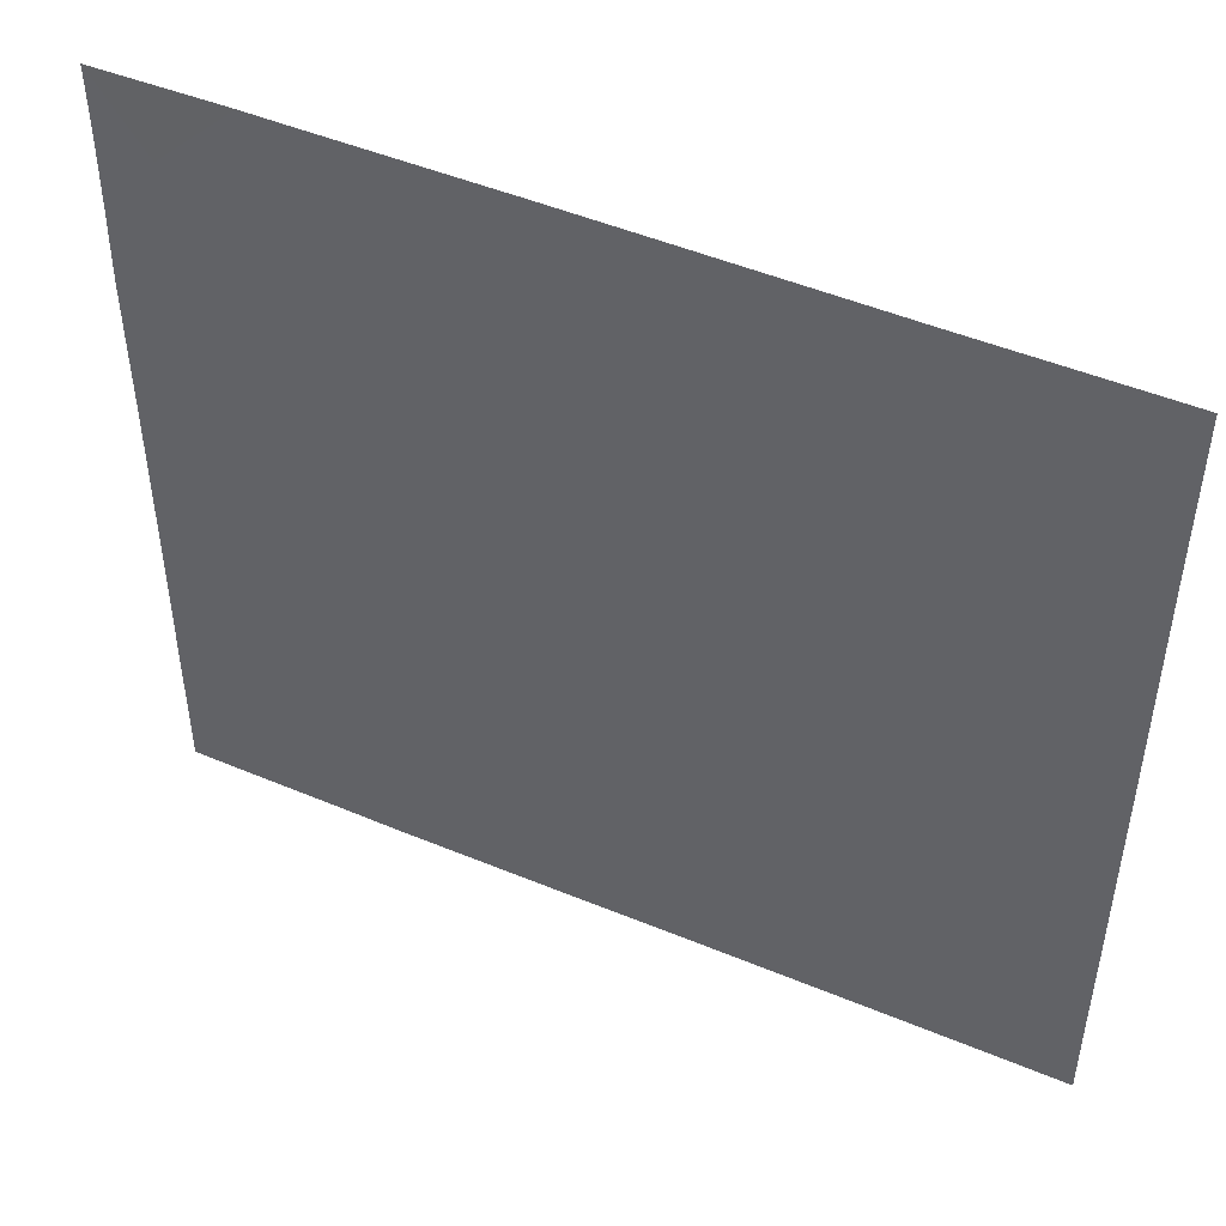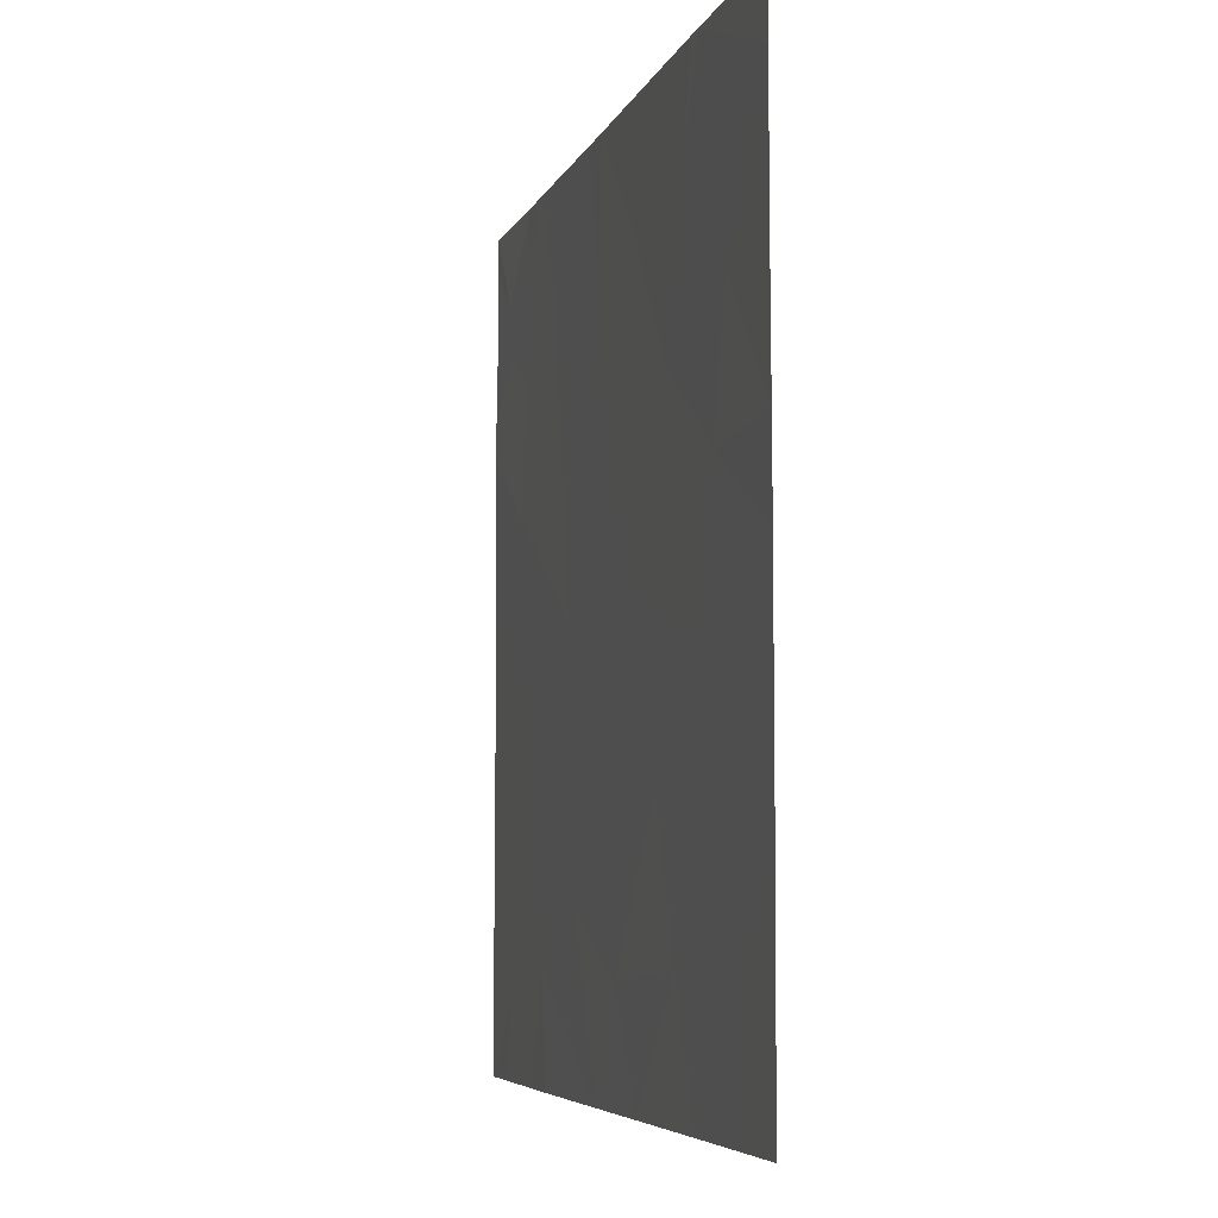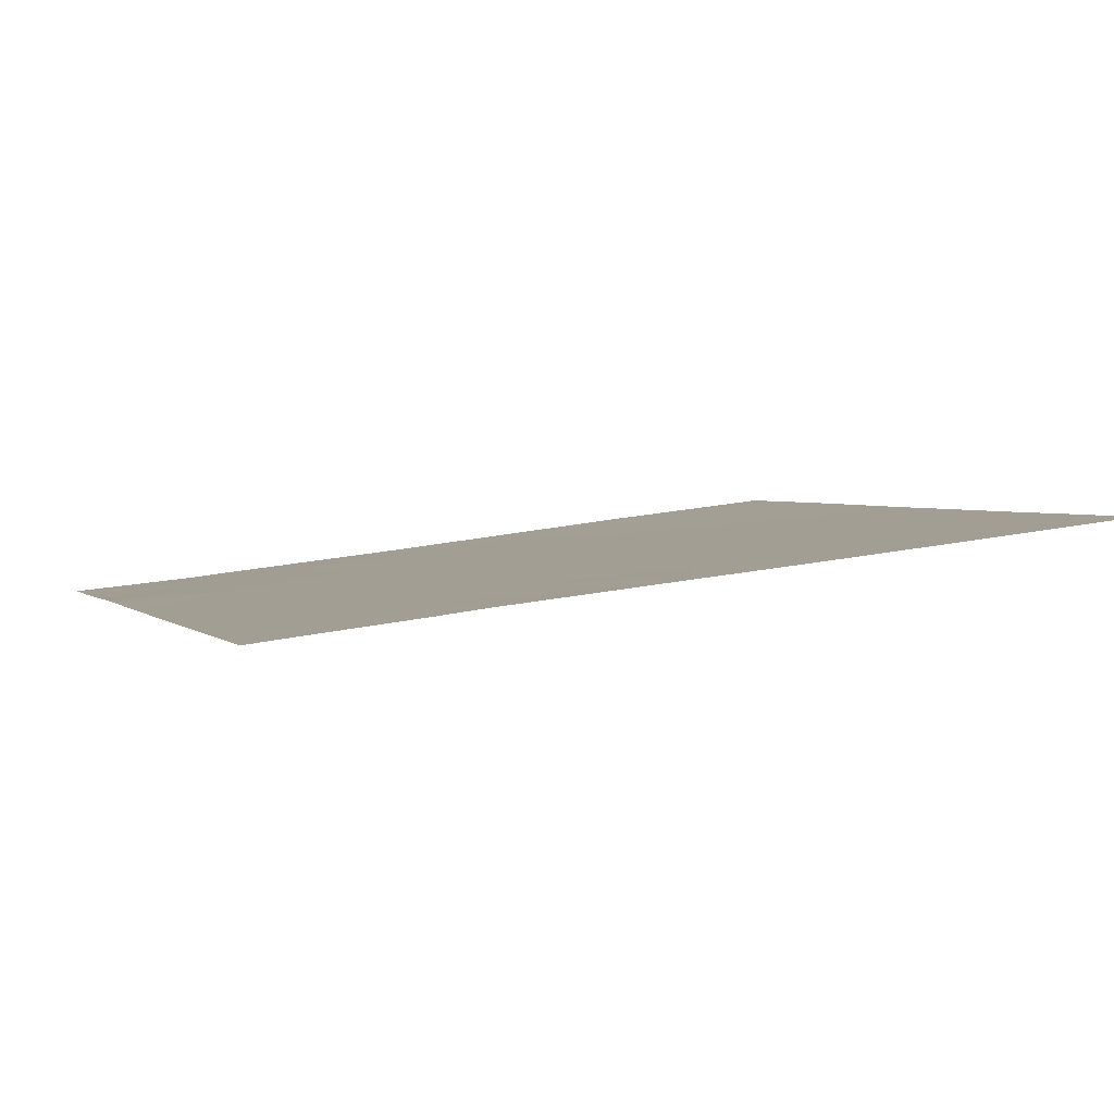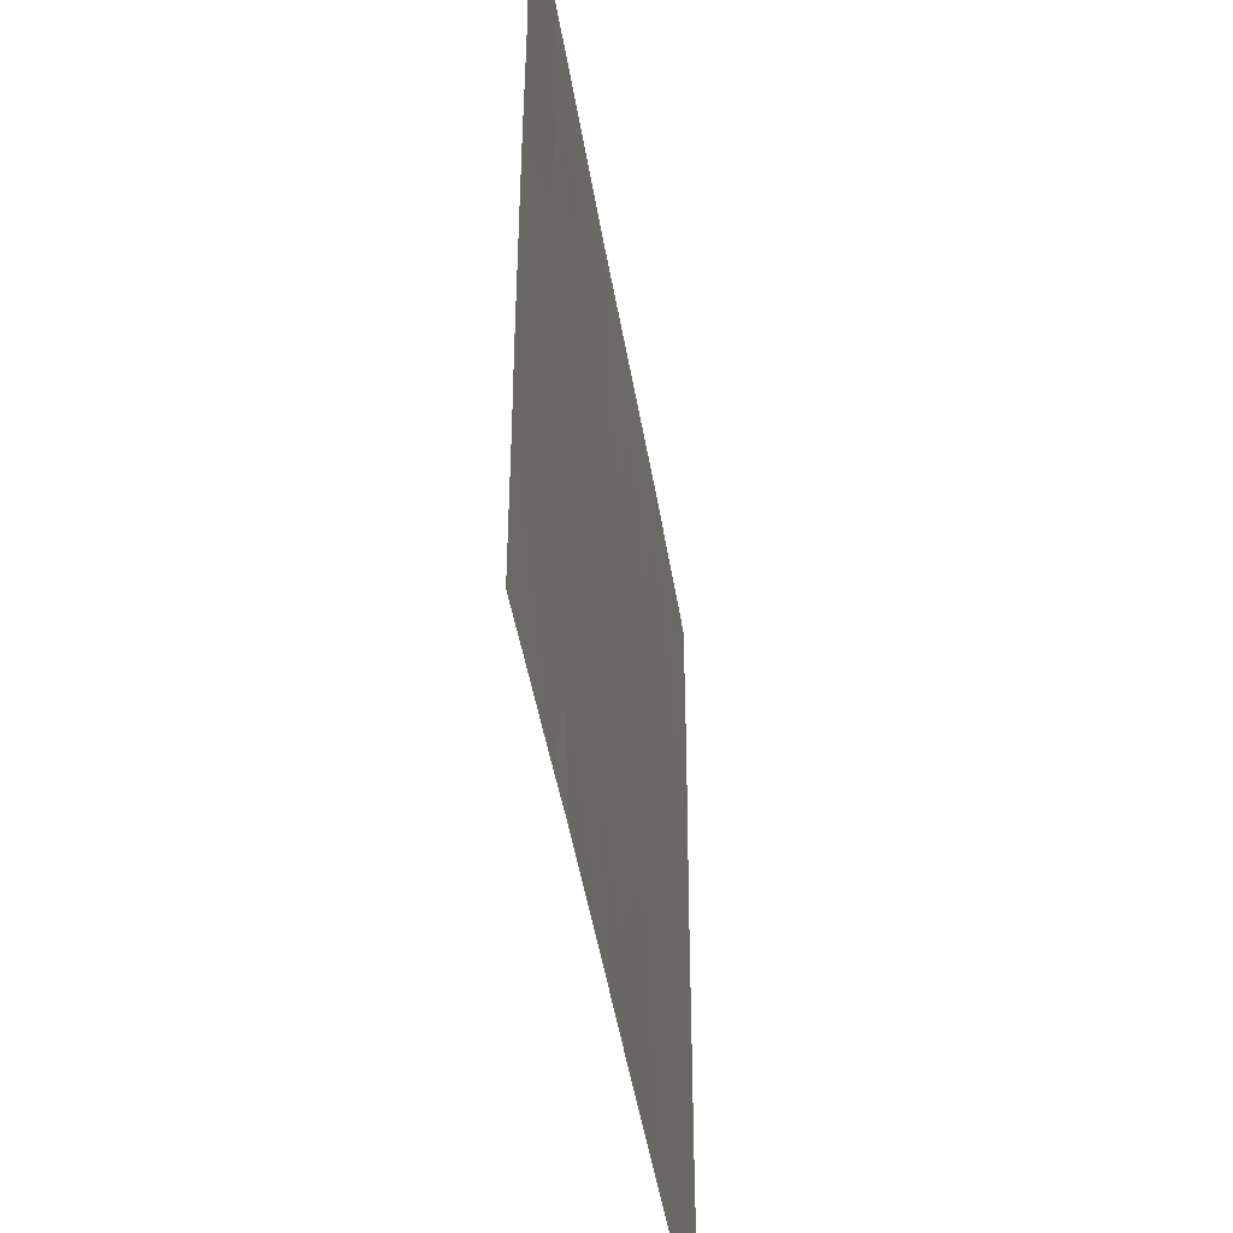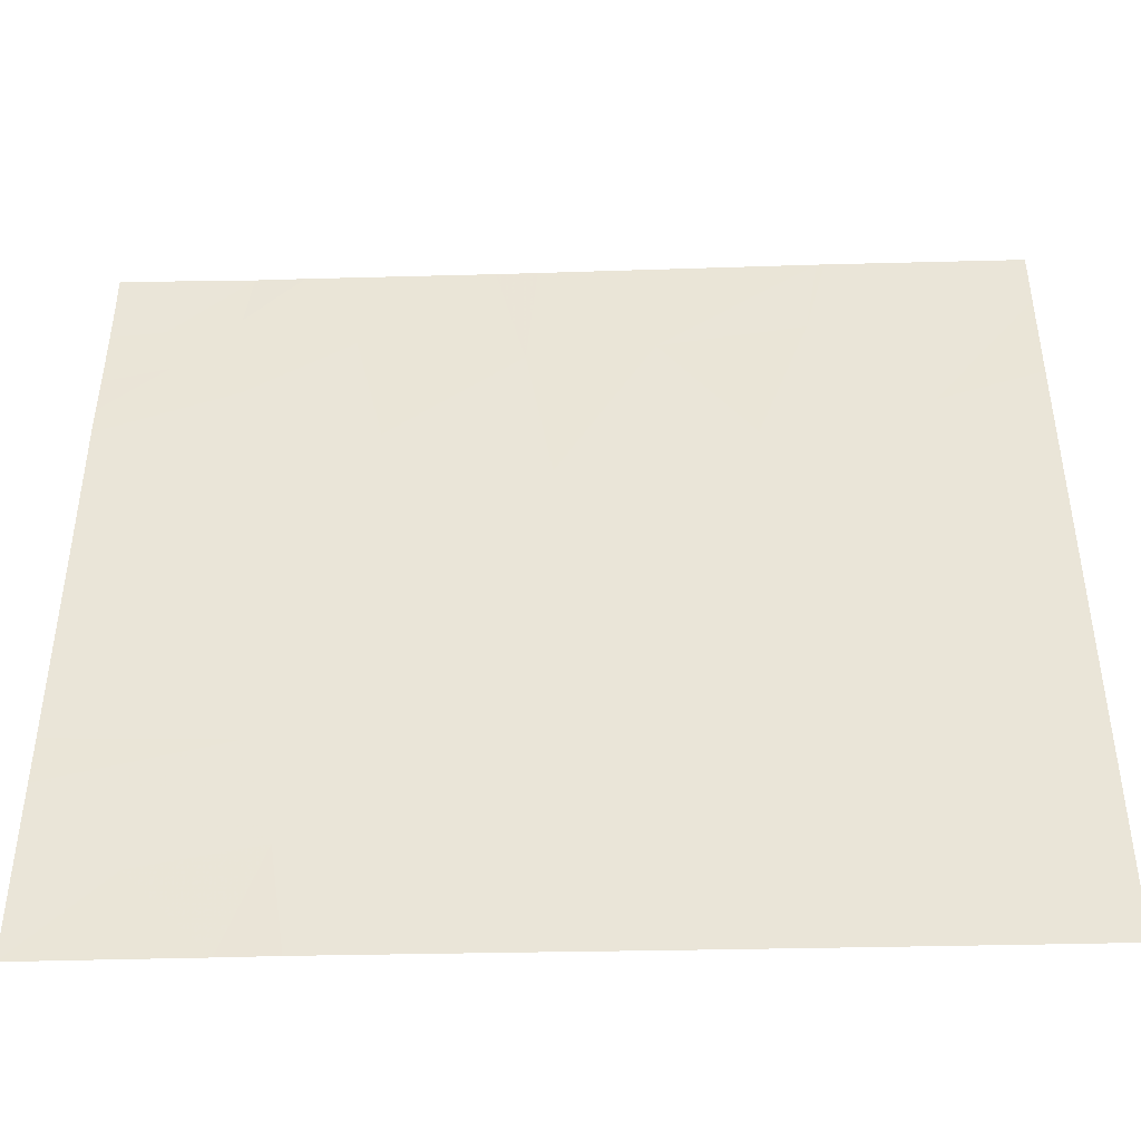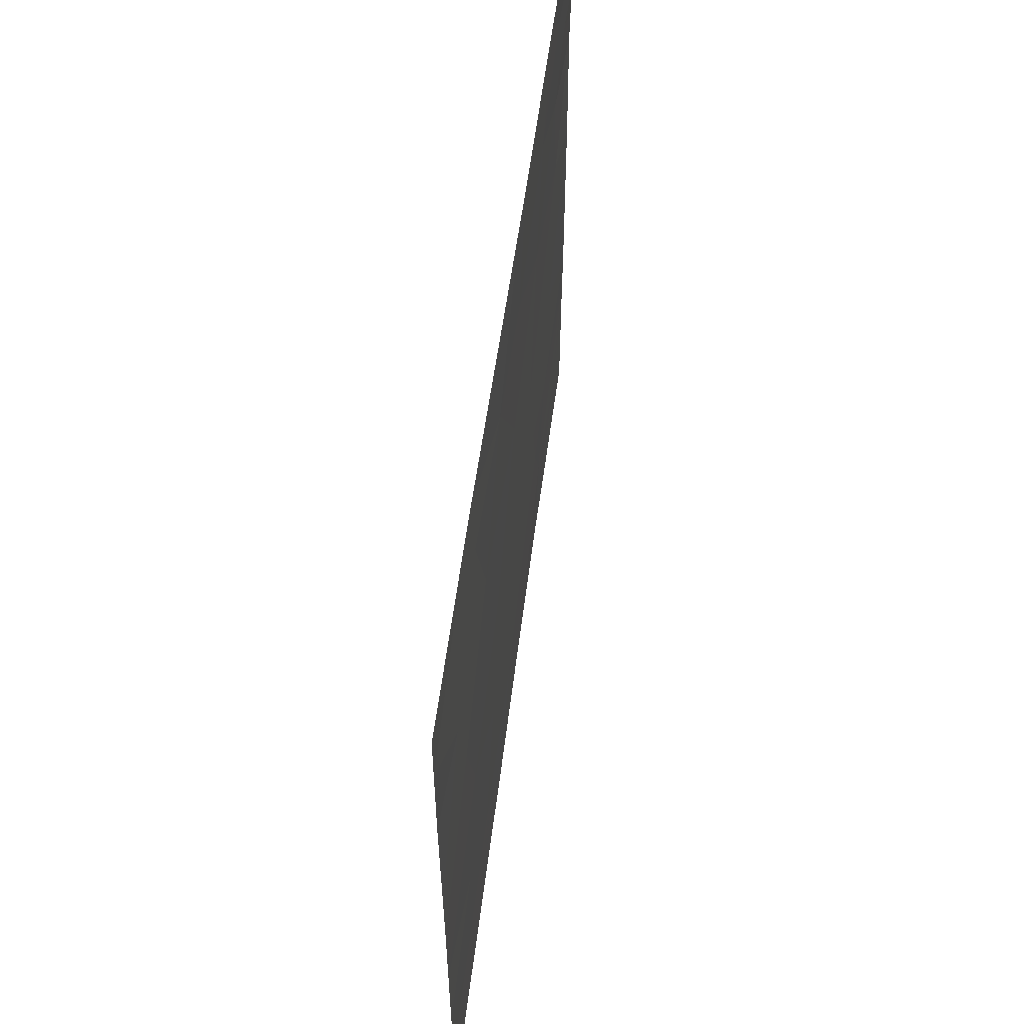
<metadata>
{"format":"obj","ext":"obj","renderer":"f3d","projection":"perspective","resolution":1024,"background":"white","views":[{"elev":47.8,"azim":-161.1,"up":"+Z"},{"elev":-5.6,"azim":-110.6,"up":"+Z"},{"elev":2.6,"azim":158.3,"up":"+Y"},{"elev":-44.4,"azim":92.4,"up":"+Z"},{"elev":-43.8,"azim":175.4,"up":"+Z"},{"elev":59.2,"azim":-88.8,"up":"+Z"}]}
</metadata>
<code>
v 7.937 36.3 19.95
v 7.366 36.37 19.78
v 7.8 36.32 19.39
v 9.948 36.08 20.92
v 9.749 36.1 21.17
v 9.716 36.1 20.98
v 9.63 36.12 18.78
v 9.333 36.16 18.46
v 9.197 36.17 18.86
v 6.693 36.44 20.3
v 6.693 36.44 20
v 7.206 36.39 20.28
v 7.078 36.4 20.73
v 9.95 36.08 20.65
v 9.949 36.08 20.77
v 9.546 36.13 20.39
v 9.453 36.13 20.85
v 9.276 36.15 21.46
v 8.59 36.22 21.46
v 9.069 36.17 21.09
v 6.992 36.41 18.84
v 7.401 36.36 18.46
v 7.19 36.39 19.29
v 7.599 36.34 18.9
v 7.686 36.33 20.59
v 8.024 36.29 21.04
v 8.378 36.25 20.42
v 8.478 36.24 21
v 8.96 36.19 20.62
v 9.484 36.13 21.23
v 6.693 36.44 19.63
v 6.692 36.44 19.19
v 9.316 36.15 19.27
v 9.052 36.18 19.16
v 7.326 36.37 21.46
v 6.695 36.45 21.23
v 7.494 36.35 21.12
v 6.98 36.41 18.46
v 6.692 36.44 18.46
v 6.693 36.44 18.82
v 8.453 36.25 19.56
v 8.732 36.22 19.06
v 8.969 36.19 19.46
v 6.695 36.45 20.86
v 7.411 36.37 21.46
v 7.44 36.36 21.46
v 9.427 36.14 19.75
v 9.949 36.08 20.12
v 8.838 36.2 19.96
v 8.006 36.3 18.46
v 8.253 36.27 18.84
v 8.438 36.24 21.46
v 9.135 36.18 18.46
v 8.475 36.25 18.46
v 9.946 36.08 21.15
v 9.946 36.08 21.32
v 9.456 36.13 21.46
v 9.95 36.08 19.11
v 9.949 36.08 19.29
v 9.947 36.08 21.46
v 9.95 36.08 18.46
v 9.725 36.11 18.46
v 9.95 36.08 18.99
v 6.695 36.45 21.46
f 3 1 2
f 6 4 5
f 9 8 7
f 12 10 11
f 12 13 10
f 17 14 15
f 17 16 14
f 20 18 19
f 24 21 22
f 24 23 21
f 1 25 12
f 12 2 1
f 2 12 11
f 27 26 25
f 27 28 26
f 29 16 17
f 20 30 18
f 20 17 30
f 23 31 32
f 6 5 30
f 30 17 6
f 34 9 33
f 37 35 36
f 36 13 37
f 40 38 21
f 40 39 38
f 43 41 42
f 13 36 44
f 37 46 45
f 16 47 48
f 49 43 47
f 51 24 50
f 51 3 24
f 13 25 37
f 26 52 46
f 46 37 26
f 9 54 53
f 9 42 54
f 13 44 10
f 51 42 41
f 41 3 51
f 43 33 47
f 28 52 26
f 49 1 41
f 49 27 1
f 37 25 26
f 40 21 32
f 3 2 23
f 56 5 55
f 34 42 9
f 57 30 5
f 3 41 1
f 3 23 24
f 43 42 34
f 29 17 20
f 27 25 1
f 33 58 59
f 59 47 33
f 23 32 21
f 51 54 42
f 60 57 5
f 5 56 60
f 7 62 61
f 61 63 7
f 7 8 62
f 57 18 30
f 58 7 63
f 55 5 4
f 9 53 8
f 43 34 33
f 28 20 19
f 28 29 20
f 6 15 4
f 6 17 15
f 64 36 35
f 38 22 21
f 37 45 35
f 27 29 28
f 49 41 43
f 12 25 13
f 51 50 54
f 24 22 50
f 16 48 14
f 2 11 31
f 31 23 2
f 49 47 16
f 16 29 49
f 27 49 29
f 47 59 48
f 9 7 58
f 58 33 9
f 28 19 52

</code>
